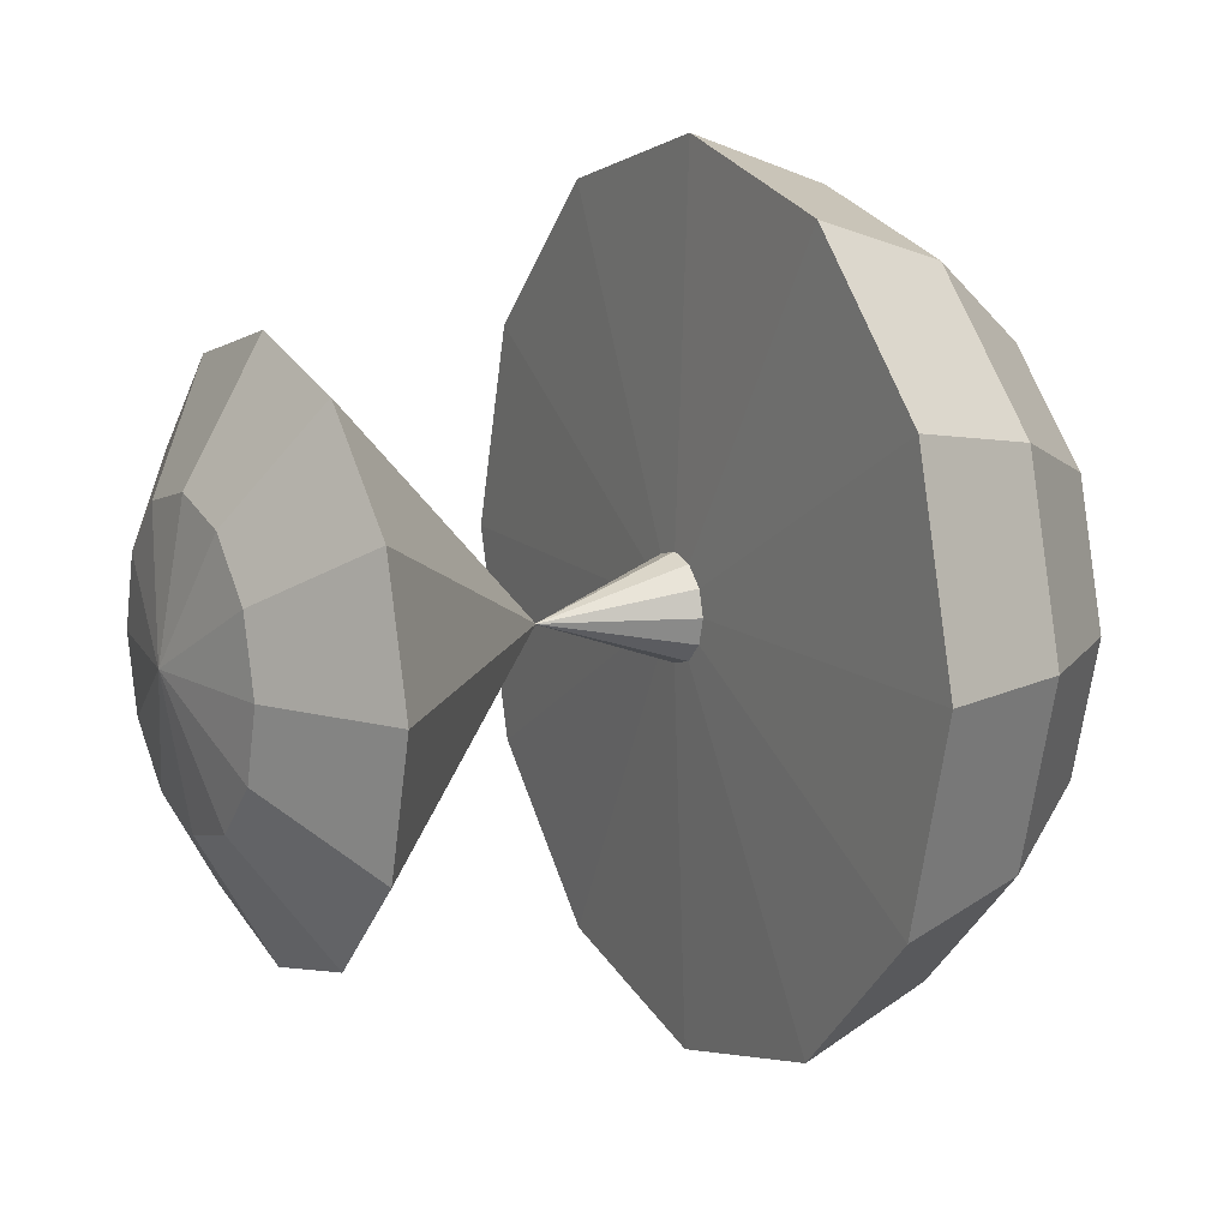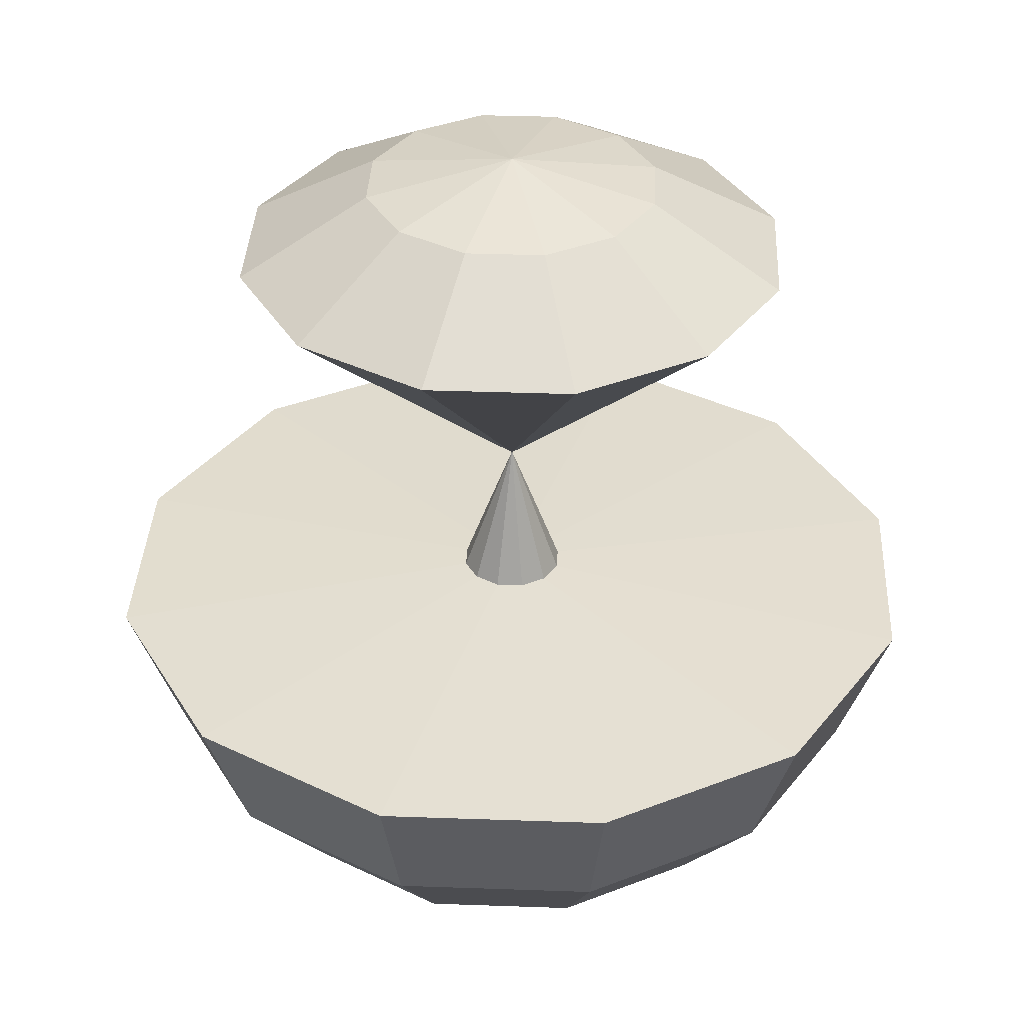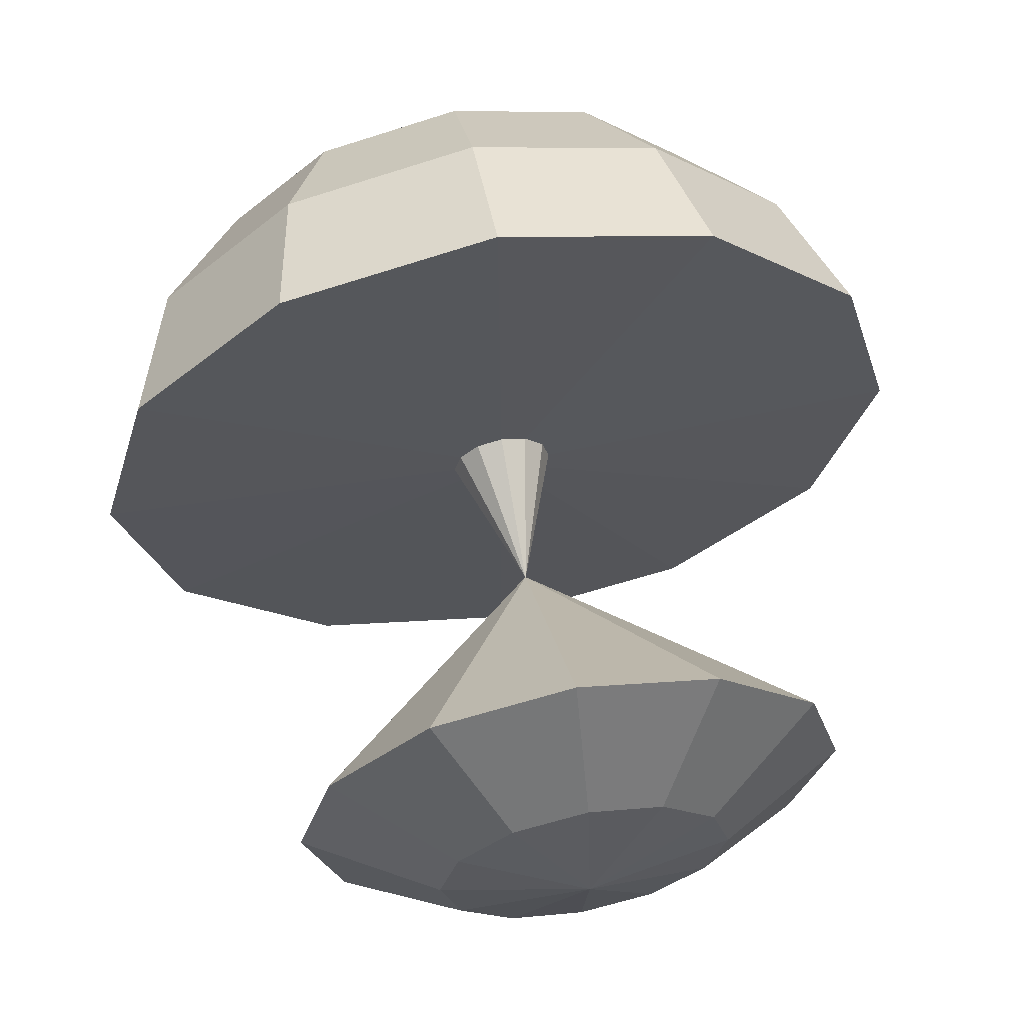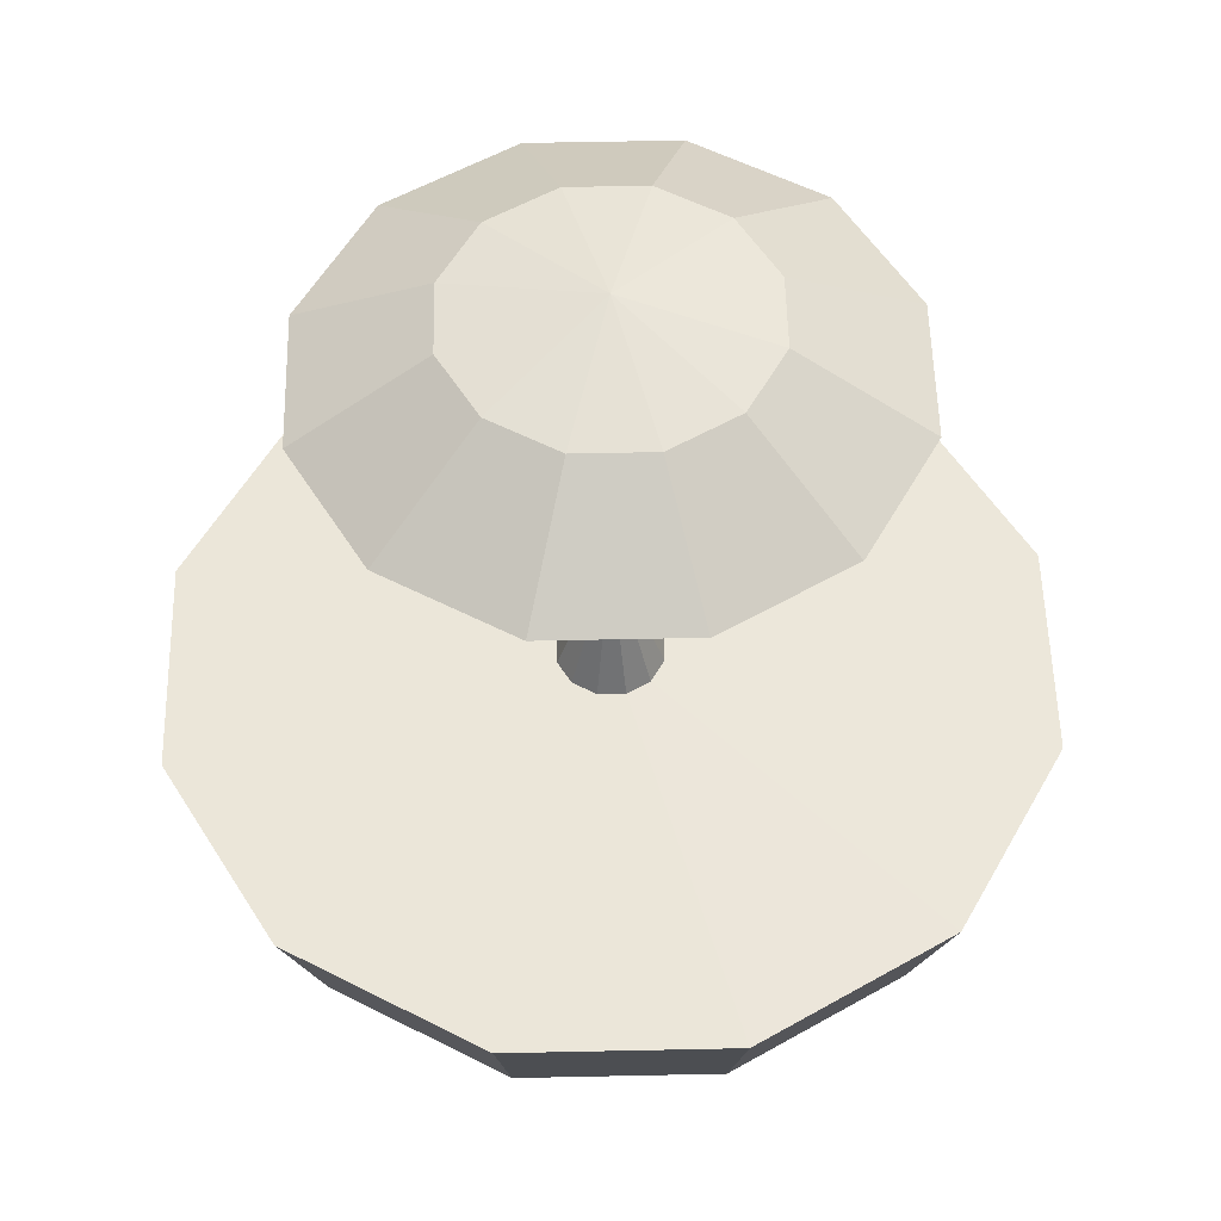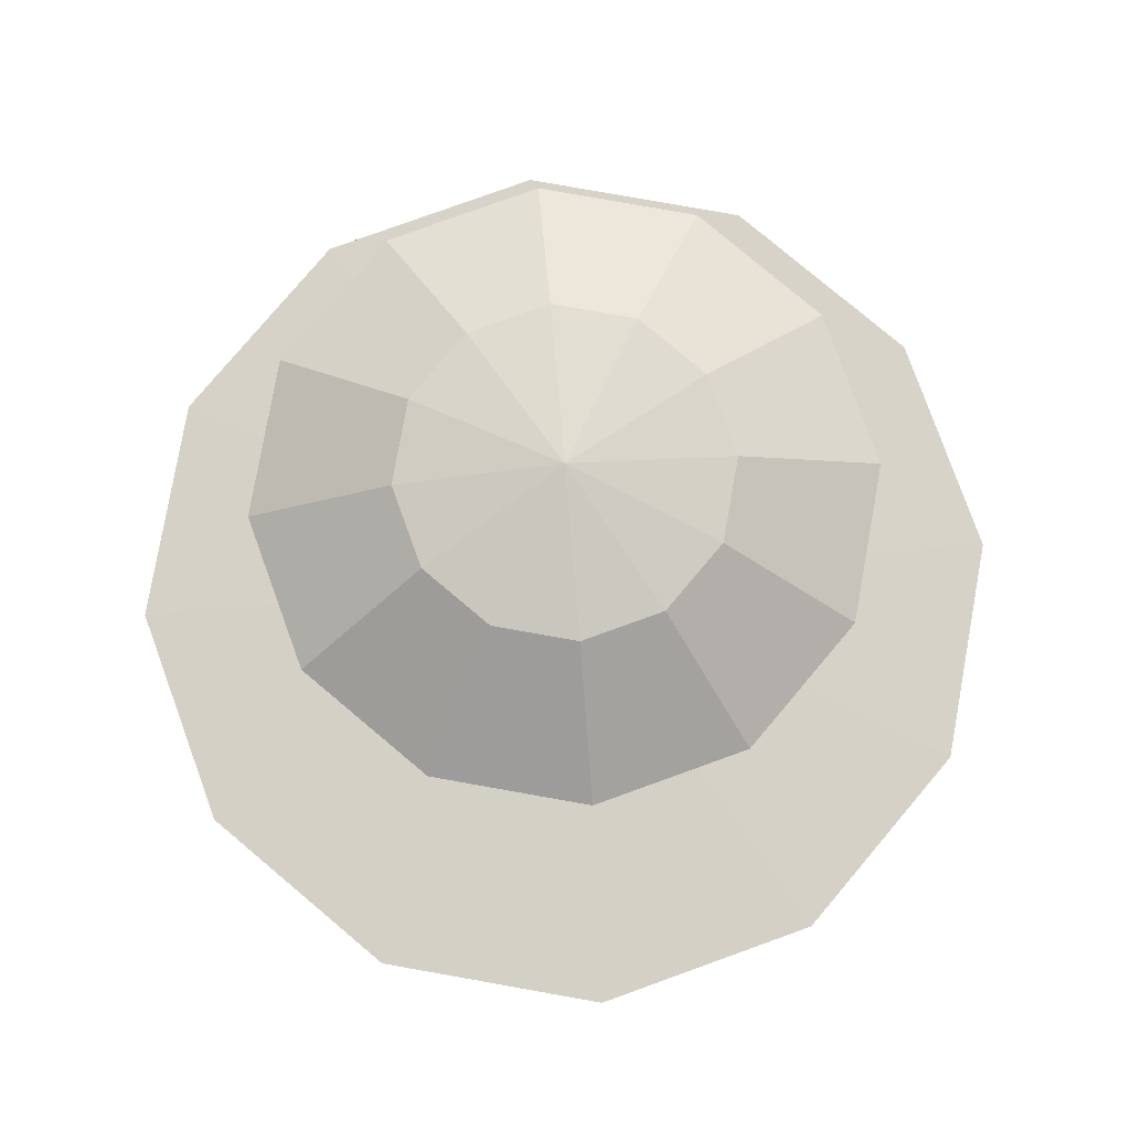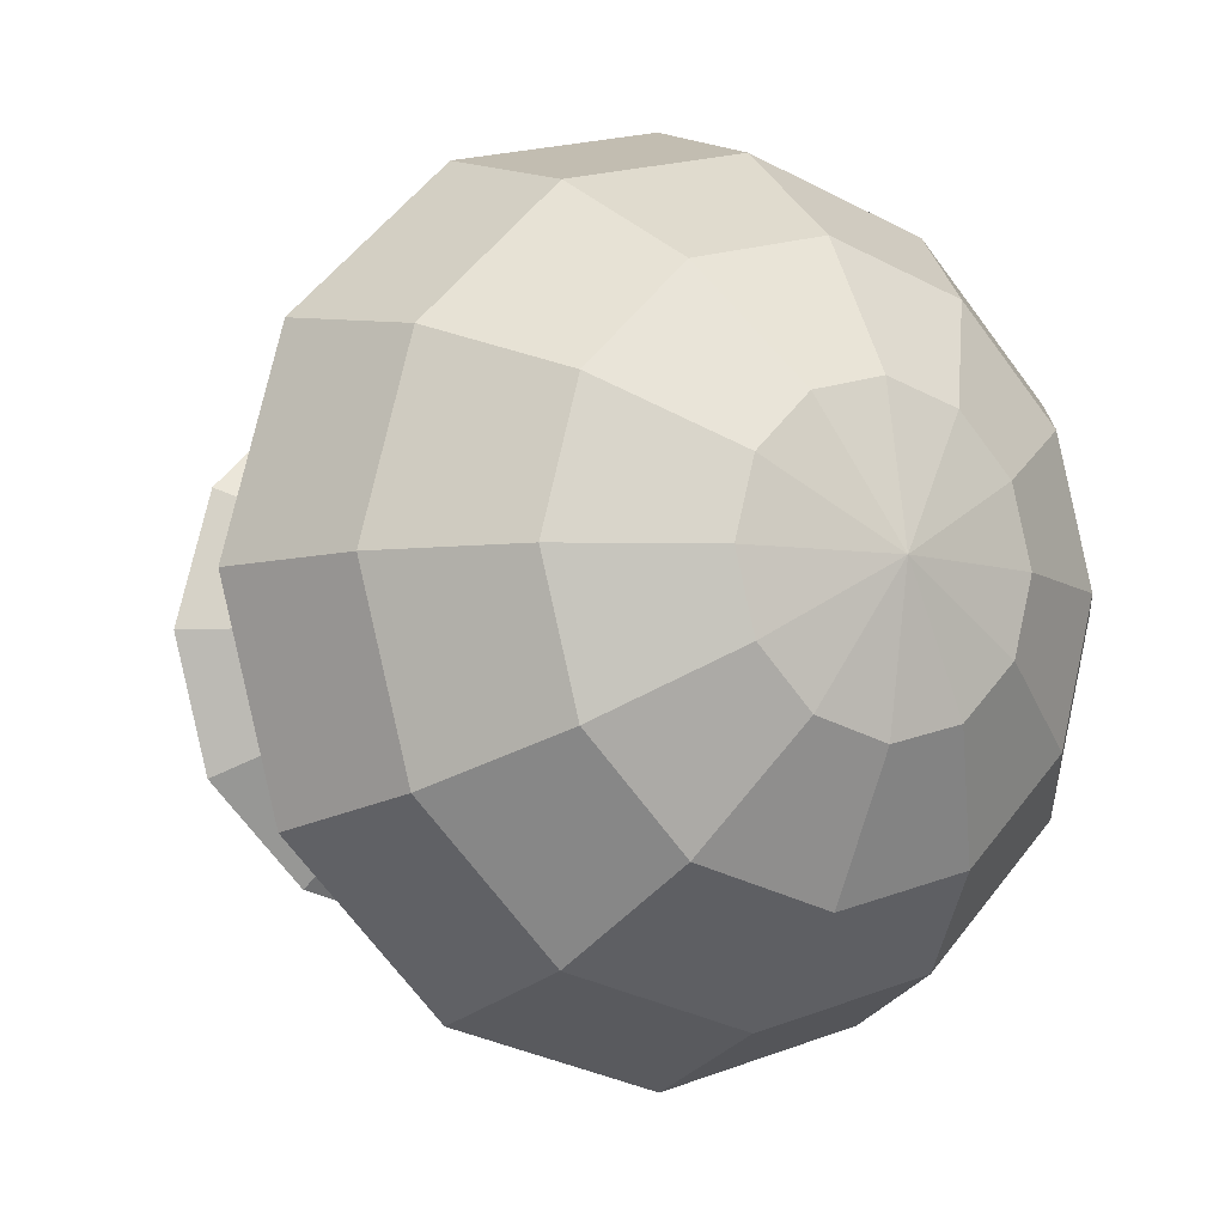
<metadata>
{"format":"obj","ext":"obj","renderer":"f3d","projection":"perspective","resolution":1024,"background":"white","views":[{"elev":12.8,"azim":-118.4,"up":"+Z"},{"elev":35.8,"azim":-162.3,"up":"+Y"},{"elev":62.8,"azim":169.6,"up":"+Z"},{"elev":54.0,"azim":13.7,"up":"+Y"},{"elev":78.6,"azim":85.1,"up":"+Y"},{"elev":-7.2,"azim":-32.5,"up":"+Z"}]}
</metadata>
<code>
v -2.235e-08 0.145 0
v 0.04295 0.1363 -0.0248
v 0.04959 0.1363 0
v 0.0248 0.1363 -0.04295
v -2.235e-08 0.1363 -0.04959
v -0.0248 0.1363 -0.04295
v -0.04295 0.1363 -0.0248
v -0.04959 0.1363 0
v -0.04295 0.1363 0.0248
v -0.0248 0.1363 0.04295
v -2.98e-08 0.1363 0.04959
v 0.0248 0.1363 0.04295
v 0.04295 0.1363 0.0248
v 0.08072 0.1111 -0.0466
v 0.0932 0.1111 0
v 0.0466 0.1111 -0.08072
v -1.49e-08 0.1111 -0.0932
v -0.0466 0.1111 -0.08072
v -0.08072 0.1111 -0.0466
v -0.0932 0.1111 0
v -0.08072 0.1111 0.0466
v -0.0466 0.1111 0.08072
v -2.98e-08 0.1111 0.0932
v 0.0466 0.1111 0.08072
v 0.08072 0.1111 0.0466
v 9.89e-05 0.0266 -5.71e-05
v 0.0001142 0.0266 0
v 5.712e-05 0.0266 -9.888e-05
v -7.451e-09 0.0266 -0.0001142
v -5.712e-05 0.0266 -9.888e-05
v -9.891e-05 0.0266 -5.71e-05
v -0.0001142 0.0266 0
v -9.891e-05 0.0266 5.71e-05
v -5.712e-05 0.0266 9.888e-05
v -7.451e-09 0.0266 0.0001142
v 5.71e-05 0.0266 9.888e-05
v 9.893e-05 0.0266 5.71e-05
v 0.01501 -0.02072 -0.008669
v 0.01734 -0.02072 0
v 0.008669 -0.02072 -0.01501
v 0 -0.02072 -0.01734
v -0.008669 -0.02072 -0.01501
v -0.01501 -0.02072 -0.008669
v -0.01734 -0.02072 0
v -0.01501 -0.02072 0.008669
v -0.008669 -0.02072 0.01501
v 0 -0.02072 0.01734
v 0.008669 -0.02072 0.01501
v 0.01501 -0.02072 0.008669
v 0.1237 -0.02518 -0.0714
v 0.1428 -0.02518 0
v 0.0714 -0.02518 -0.1237
v 7.451e-09 -0.02518 -0.1428
v -0.0714 -0.02518 -0.1237
v -0.1237 -0.02518 -0.0714
v -0.1428 -0.02518 0
v -0.1237 -0.02518 0.0714
v -0.0714 -0.02518 0.1237
v -7.451e-09 -0.02518 0.1428
v 0.0714 -0.02518 0.1237
v 0.1237 -0.02518 0.0714
v 0.1087 -0.0725 -0.06279
v 0.1256 -0.0725 0
v 0.06279 -0.0725 -0.1087
v 1.49e-08 -0.0725 -0.1256
v -0.06279 -0.0725 -0.1087
v -0.1087 -0.0725 -0.06279
v -0.1256 -0.0725 0
v -0.1087 -0.0725 0.06279
v -0.06279 -0.0725 0.1087
v 0 -0.0725 0.1256
v 0.06279 -0.0725 0.1087
v 0.1087 -0.0725 0.06279
v 0.08072 -0.1111 -0.0466
v 0.0932 -0.1111 0
v 0.0466 -0.1111 -0.08072
v 2.235e-08 -0.1111 -0.0932
v -0.0466 -0.1111 -0.08072
v -0.08072 -0.1111 -0.0466
v -0.0932 -0.1111 0
v -0.08072 -0.1111 0.0466
v -0.0466 -0.1111 0.08072
v 1.49e-08 -0.1111 0.0932
v 0.0466 -0.1111 0.08072
v 0.08072 -0.1111 0.0466
v 0.04295 -0.1363 -0.0248
v 0.04959 -0.1363 0
v 0.0248 -0.1363 -0.04295
v 2.235e-08 -0.1363 -0.04959
v -0.0248 -0.1363 -0.04295
v -0.04295 -0.1363 -0.0248
v -0.04959 -0.1363 0
v -0.04295 -0.1363 0.0248
v -0.0248 -0.1363 0.04295
v 2.235e-08 -0.1363 0.04959
v 0.0248 -0.1363 0.04295
v 0.04295 -0.1363 0.0248
v 2.235e-08 -0.145 0
o group2007005856
g mesh2007005856
f 3 2 1
f 2 4 1
f 4 5 1
f 5 6 1
f 6 7 1
f 7 8 1
f 8 9 1
f 9 10 1
f 10 11 1
f 11 12 1
f 12 13 1
f 13 3 1
f 15 14 2 3
f 14 16 4 2
f 16 17 5 4
f 17 18 6 5
f 18 19 7 6
f 19 20 8 7
f 20 21 9 8
f 21 22 10 9
f 22 23 11 10
f 23 24 12 11
f 24 25 13 12
f 25 15 3 13
f 27 26 14 15
f 26 28 16 14
f 28 29 17 16
f 29 30 18 17
f 30 31 19 18
f 31 32 20 19
f 32 33 21 20
f 33 34 22 21
f 34 35 23 22
f 35 36 24 23
f 36 37 25 24
f 37 27 15 25
f 39 38 26 27
f 38 40 28 26
f 40 41 29 28
f 41 42 30 29
f 42 43 31 30
f 43 44 32 31
f 44 45 33 32
f 45 46 34 33
f 46 47 35 34
f 47 48 36 35
f 48 49 37 36
f 49 39 27 37
f 51 50 38 39
f 50 52 40 38
f 52 53 41 40
f 53 54 42 41
f 54 55 43 42
f 55 56 44 43
f 56 57 45 44
f 57 58 46 45
f 58 59 47 46
f 59 60 48 47
f 60 61 49 48
f 61 51 39 49
f 63 62 50 51
f 62 64 52 50
f 64 65 53 52
f 65 66 54 53
f 66 67 55 54
f 67 68 56 55
f 68 69 57 56
f 69 70 58 57
f 70 71 59 58
f 71 72 60 59
f 72 73 61 60
f 73 63 51 61
f 75 74 62 63
f 74 76 64 62
f 76 77 65 64
f 77 78 66 65
f 78 79 67 66
f 79 80 68 67
f 80 81 69 68
f 81 82 70 69
f 82 83 71 70
f 83 84 72 71
f 84 85 73 72
f 85 75 63 73
f 87 86 74 75
f 86 88 76 74
f 88 89 77 76
f 89 90 78 77
f 90 91 79 78
f 91 92 80 79
f 92 93 81 80
f 93 94 82 81
f 94 95 83 82
f 95 96 84 83
f 96 97 85 84
f 97 87 75 85
f 98 86 87
f 98 88 86
f 98 89 88
f 98 90 89
f 98 91 90
f 98 92 91
f 98 93 92
f 98 94 93
f 98 95 94
f 98 96 95
f 98 97 96
f 98 87 97

</code>
